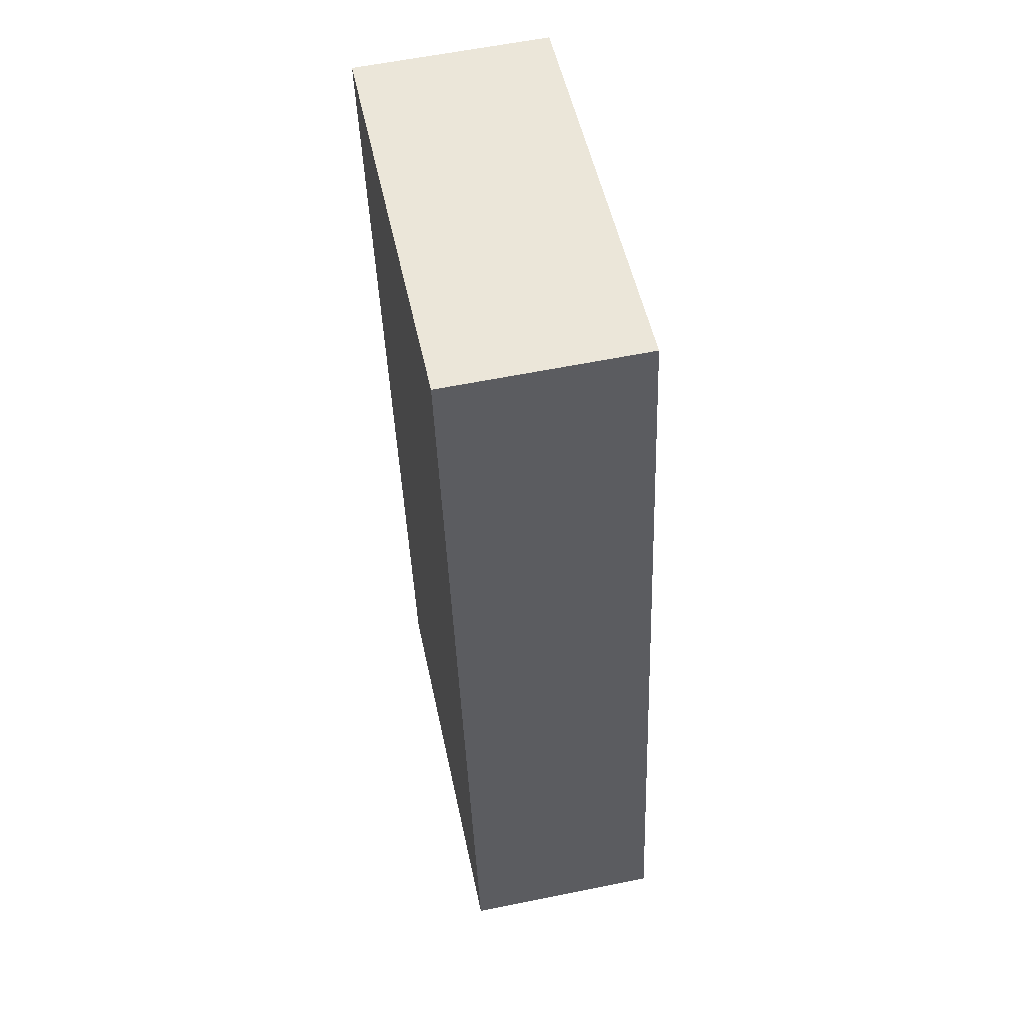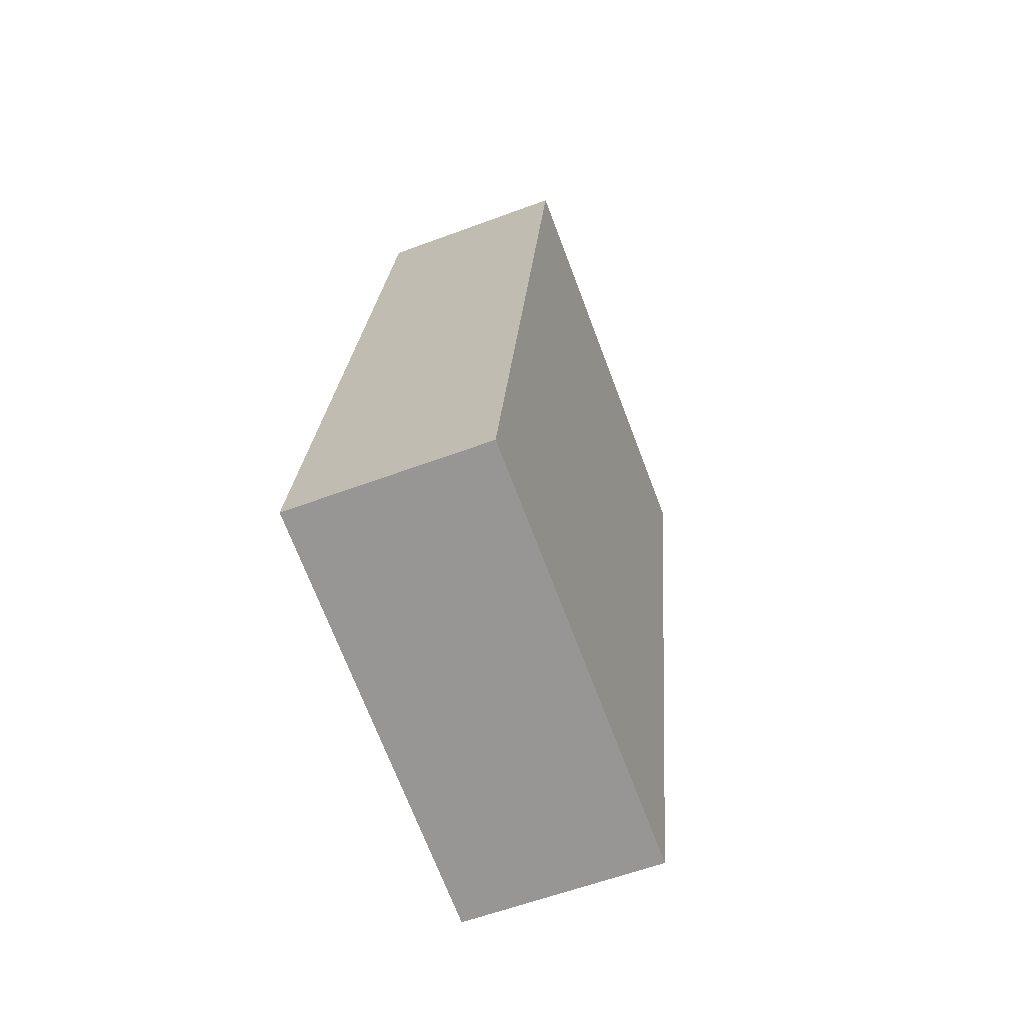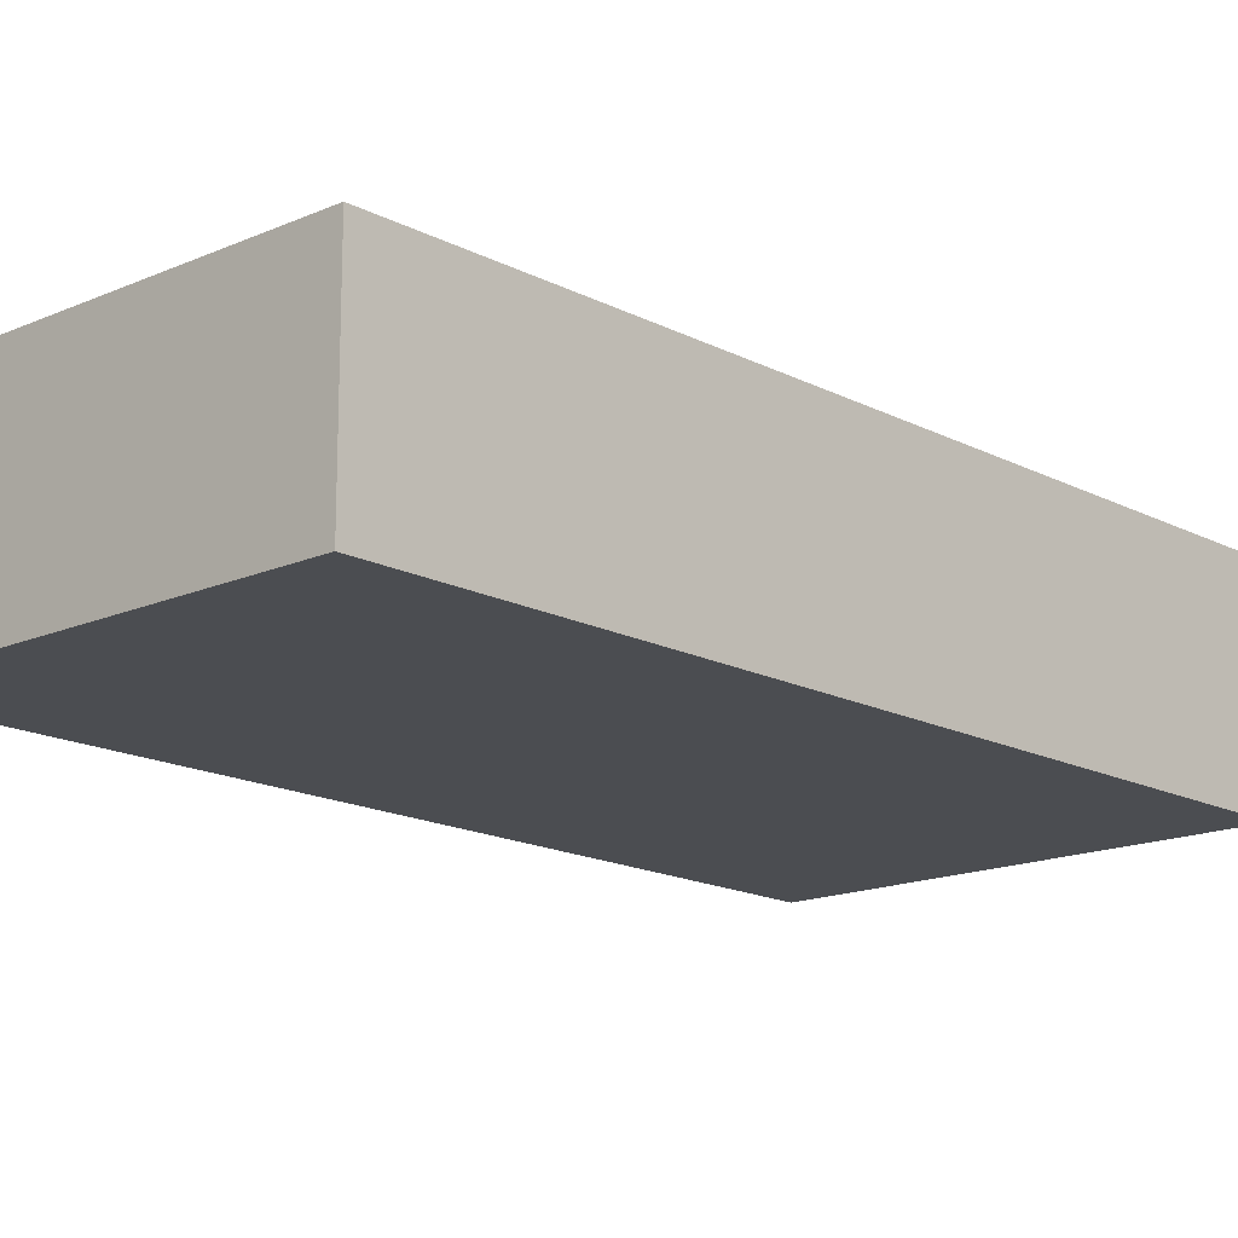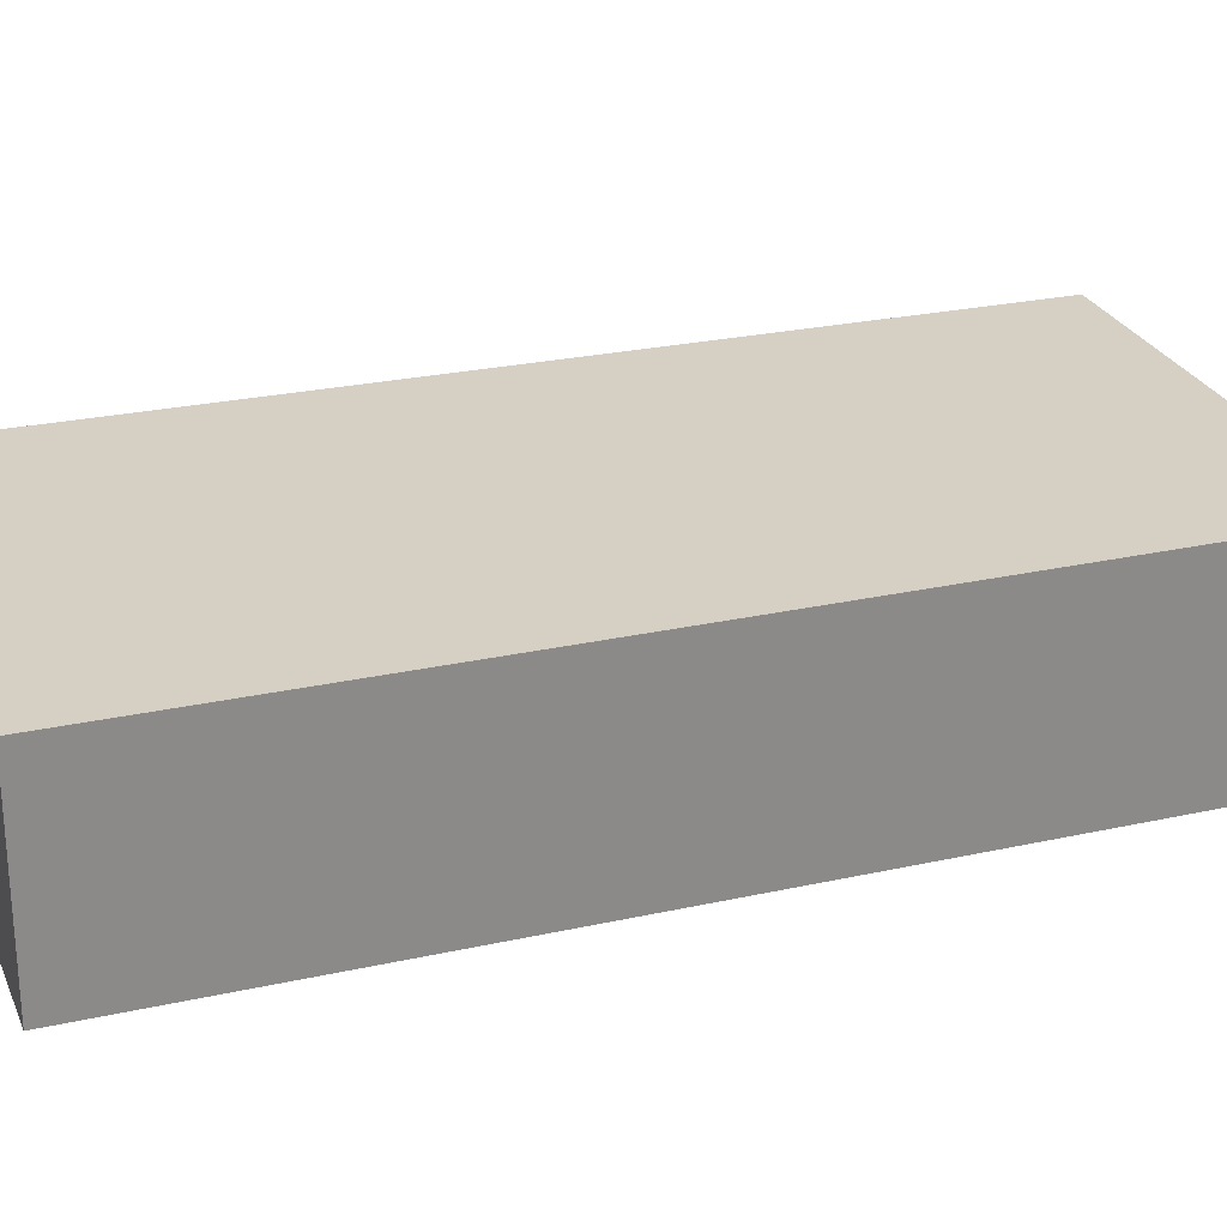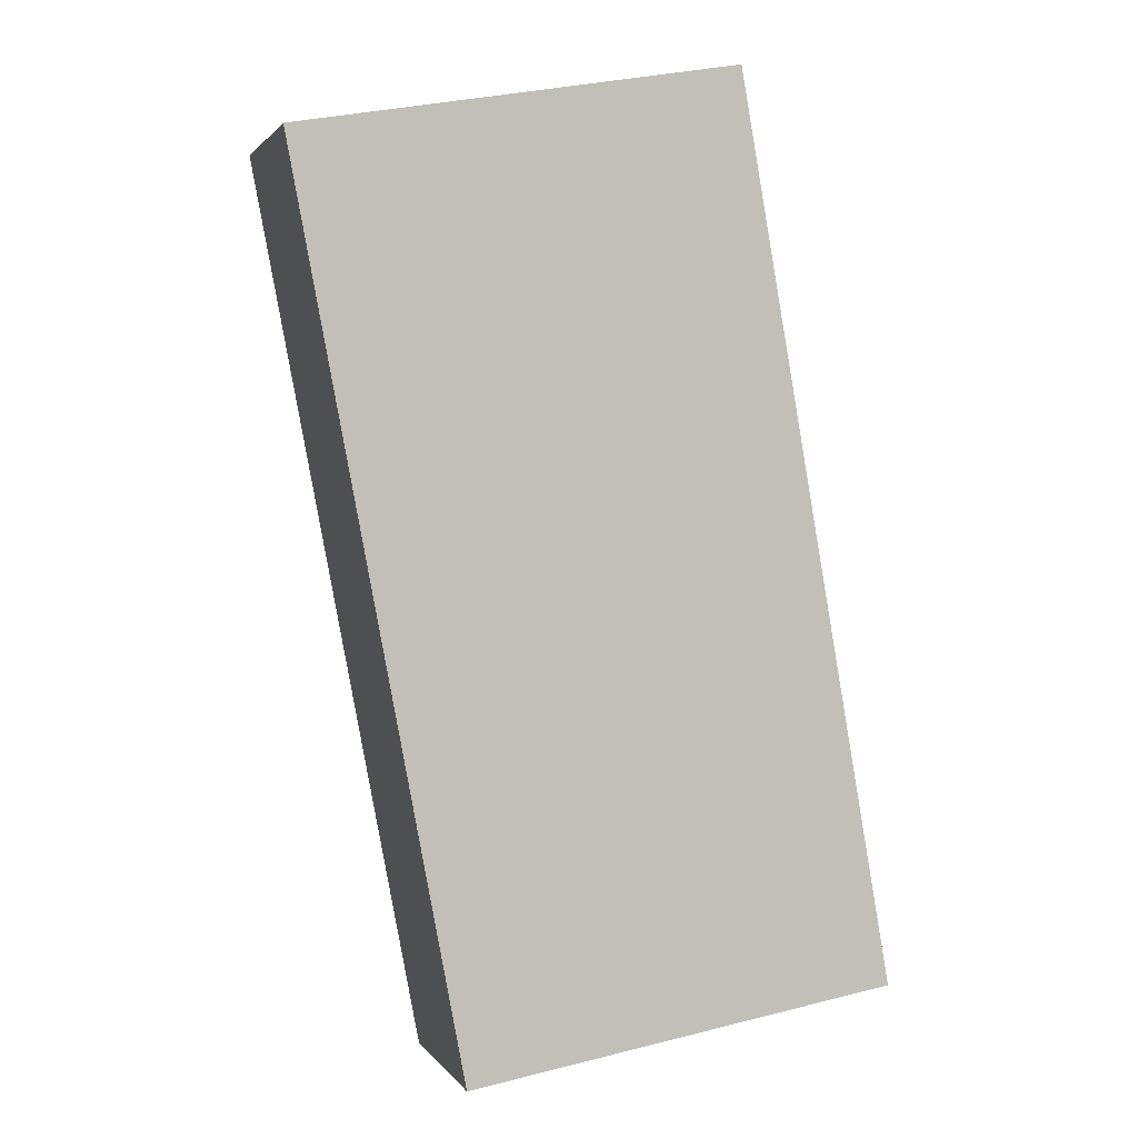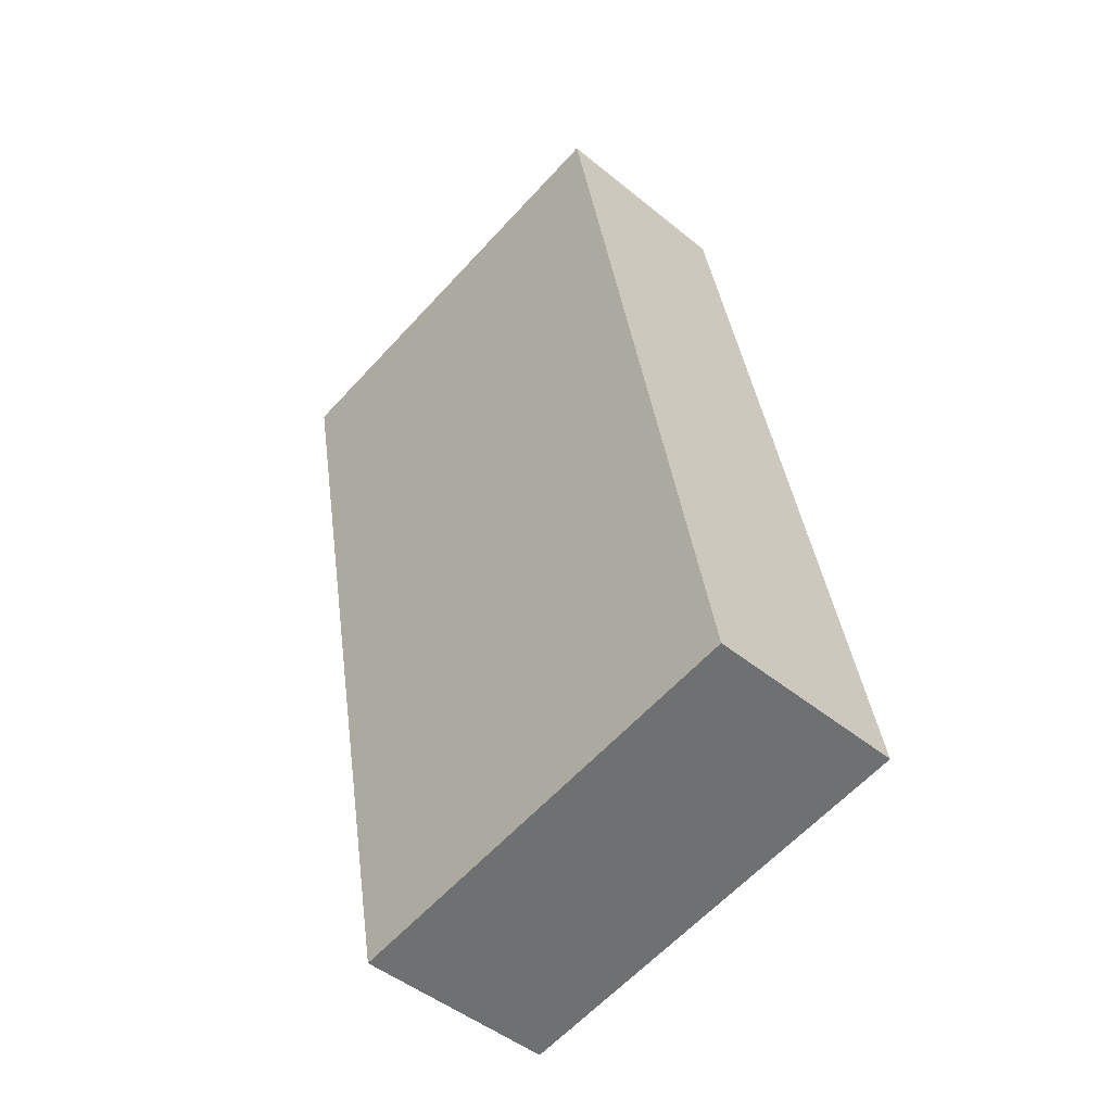
<metadata>
{"format":"obj","ext":"obj","renderer":"f3d","projection":"perspective","resolution":1024,"background":"white","views":[{"elev":60.0,"azim":78.3,"up":"+Z"},{"elev":-59.3,"azim":111.0,"up":"+Z"},{"elev":-16.0,"azim":-147.6,"up":"+Y"},{"elev":26.2,"azim":60.6,"up":"+Y"},{"elev":1.6,"azim":-16.7,"up":"+Z"},{"elev":-47.2,"azim":47.2,"up":"+Z"}]}
</metadata>
<code>
v  7.771 3.518 1.357
v  2.984 3.518 -15.71
v  7.487e-05 3.518 -0.0001114
v  10.53 3.518 -14.41
v  8.418 3.518 -2.345
v  7.771 -8.312e-17 1.357
v  0 0 0
v  8.418 1.436e-16 -2.345
v  10.53 8.823e-16 -14.41
v  2.984 9.618e-16 -15.71
g defaultobject
f 1 2 3
f 2 1 4
f 4 1 5
f 6 3 7
f 3 6 1
f 8 1 6
f 1 8 5
f 9 5 8
f 5 9 4
f 2 9 10
f 9 2 4
f 3 10 7
f 10 3 2
f 7 8 6
f 8 7 9
f 9 7 10

</code>
